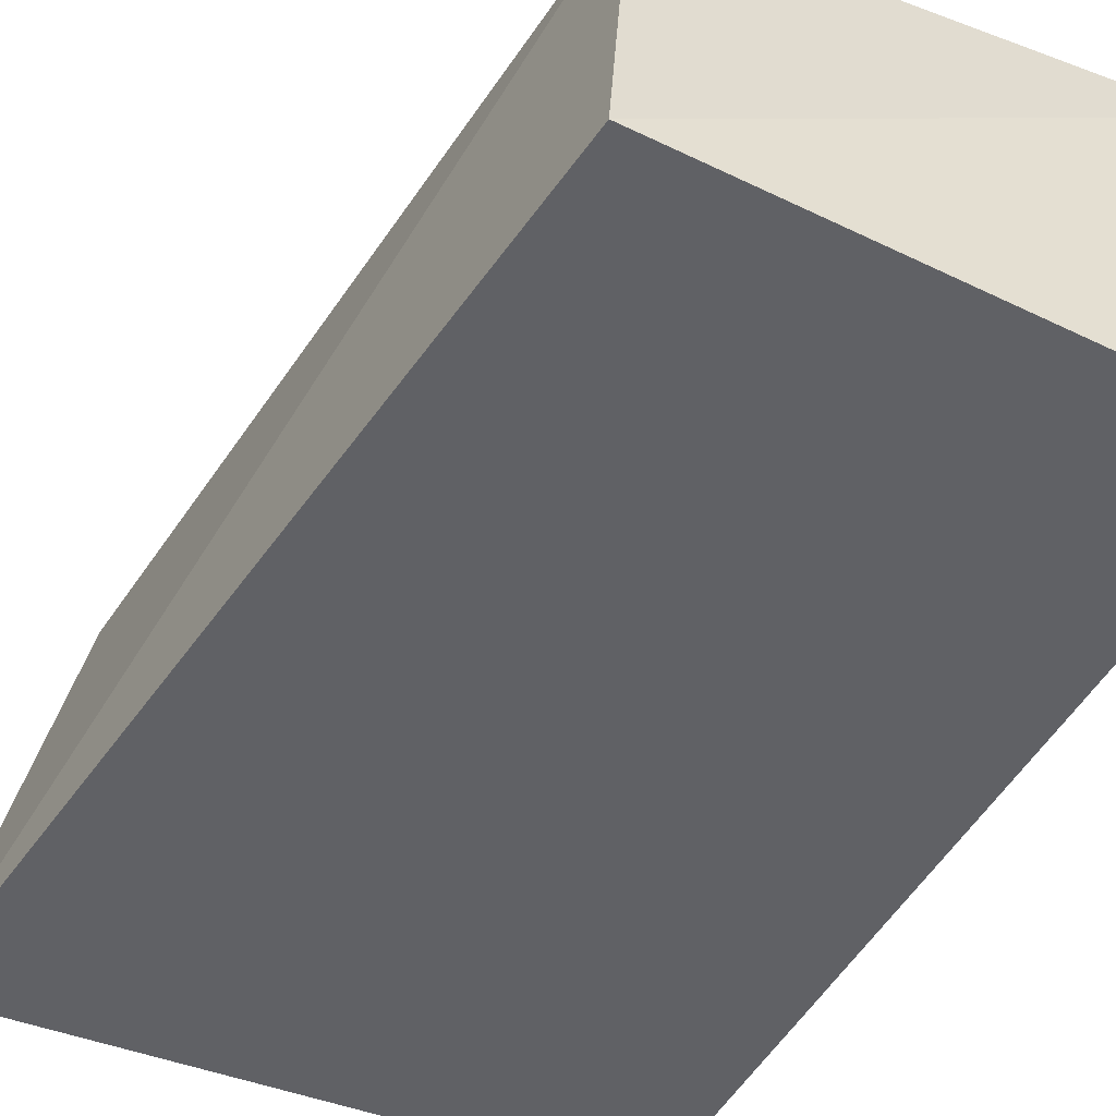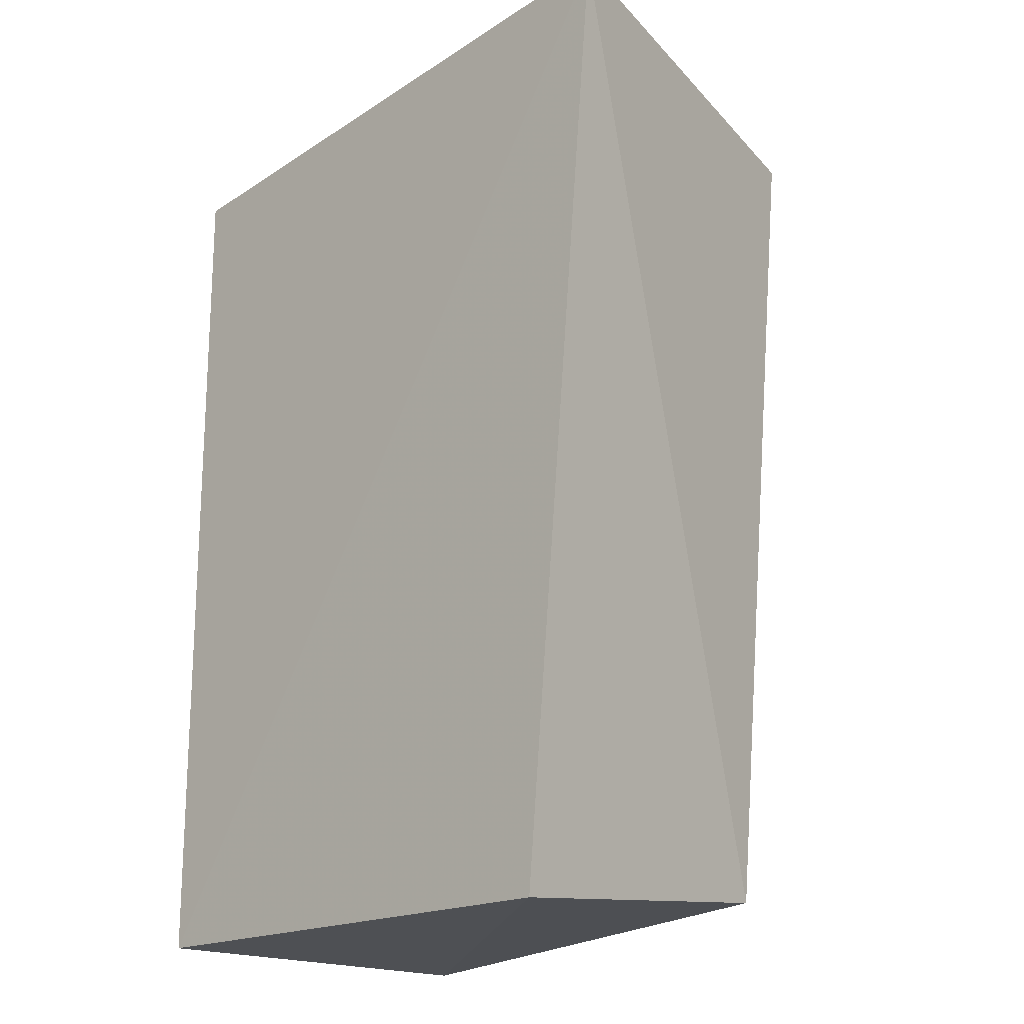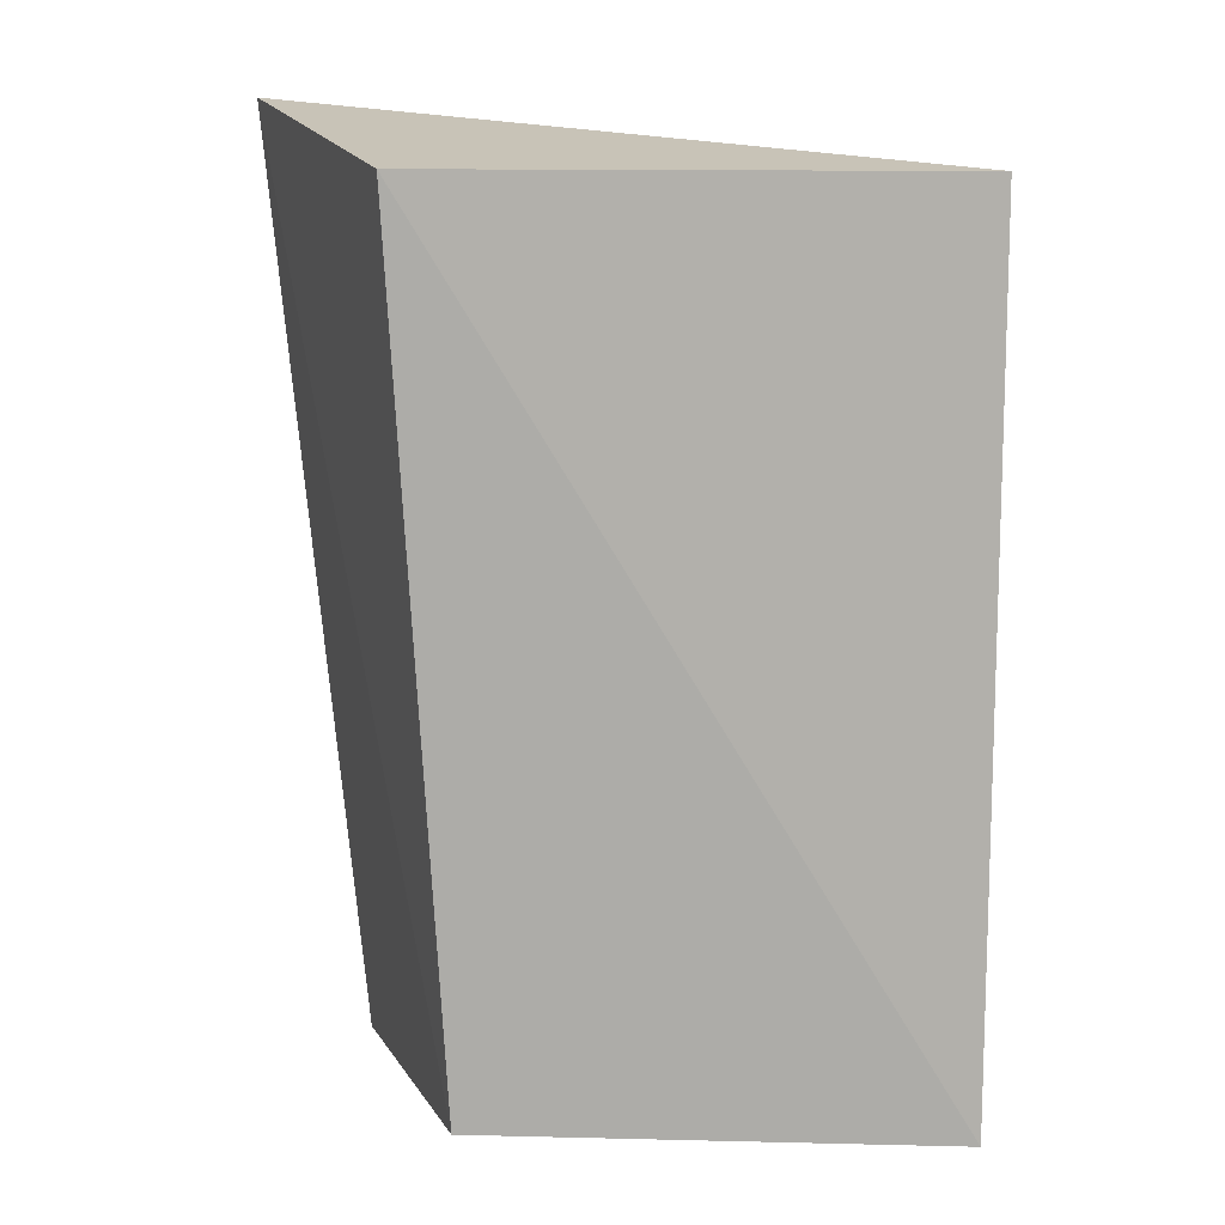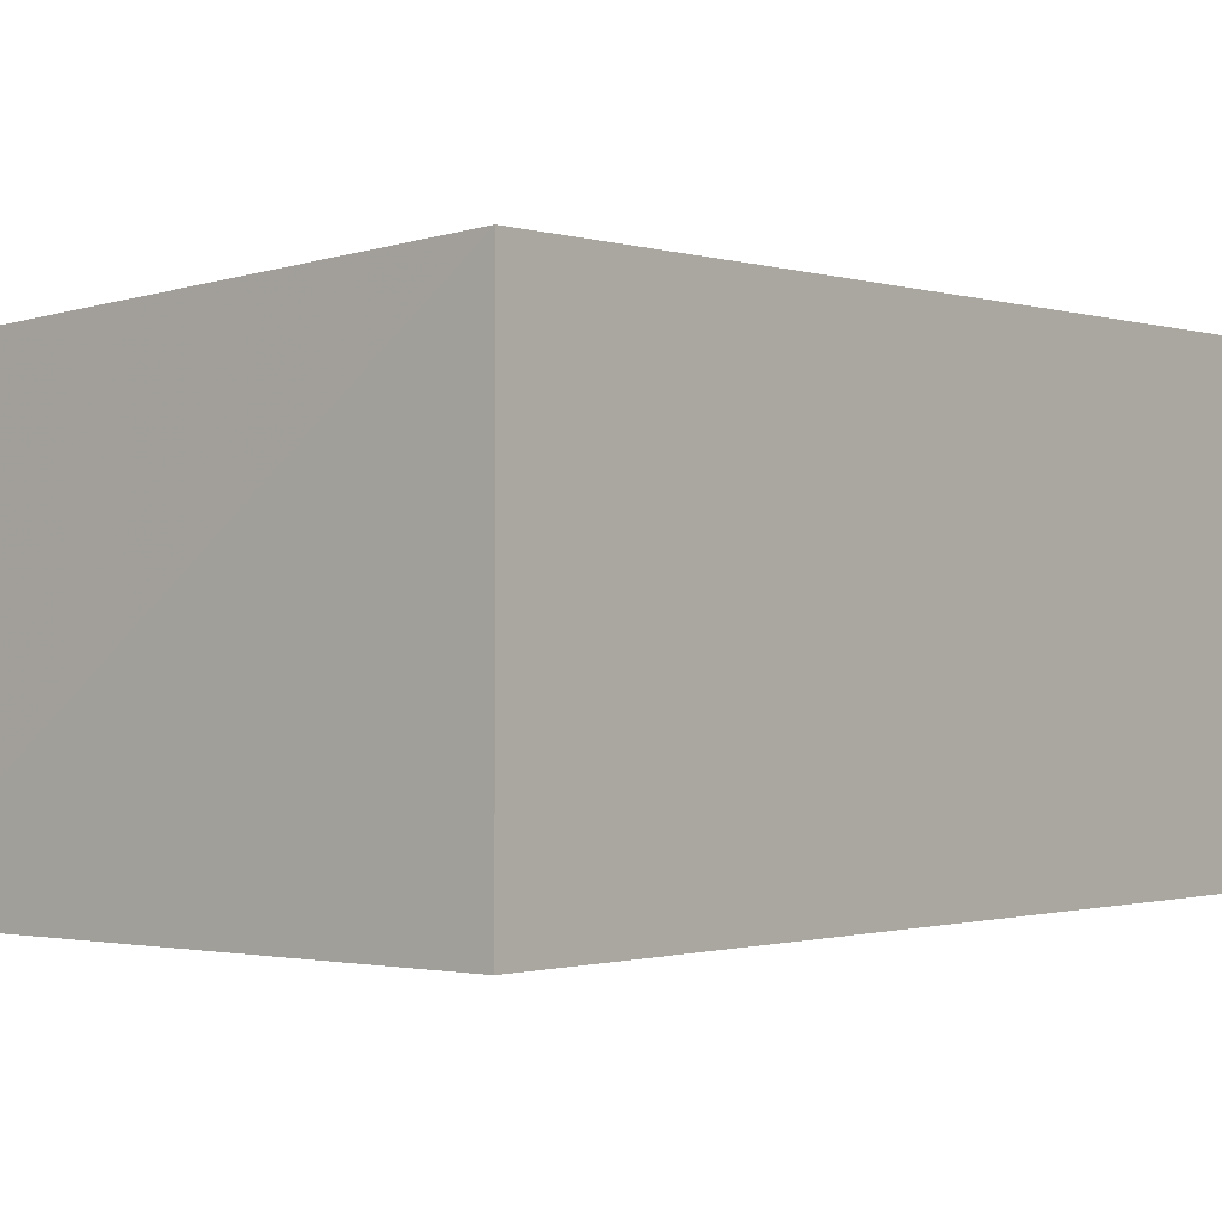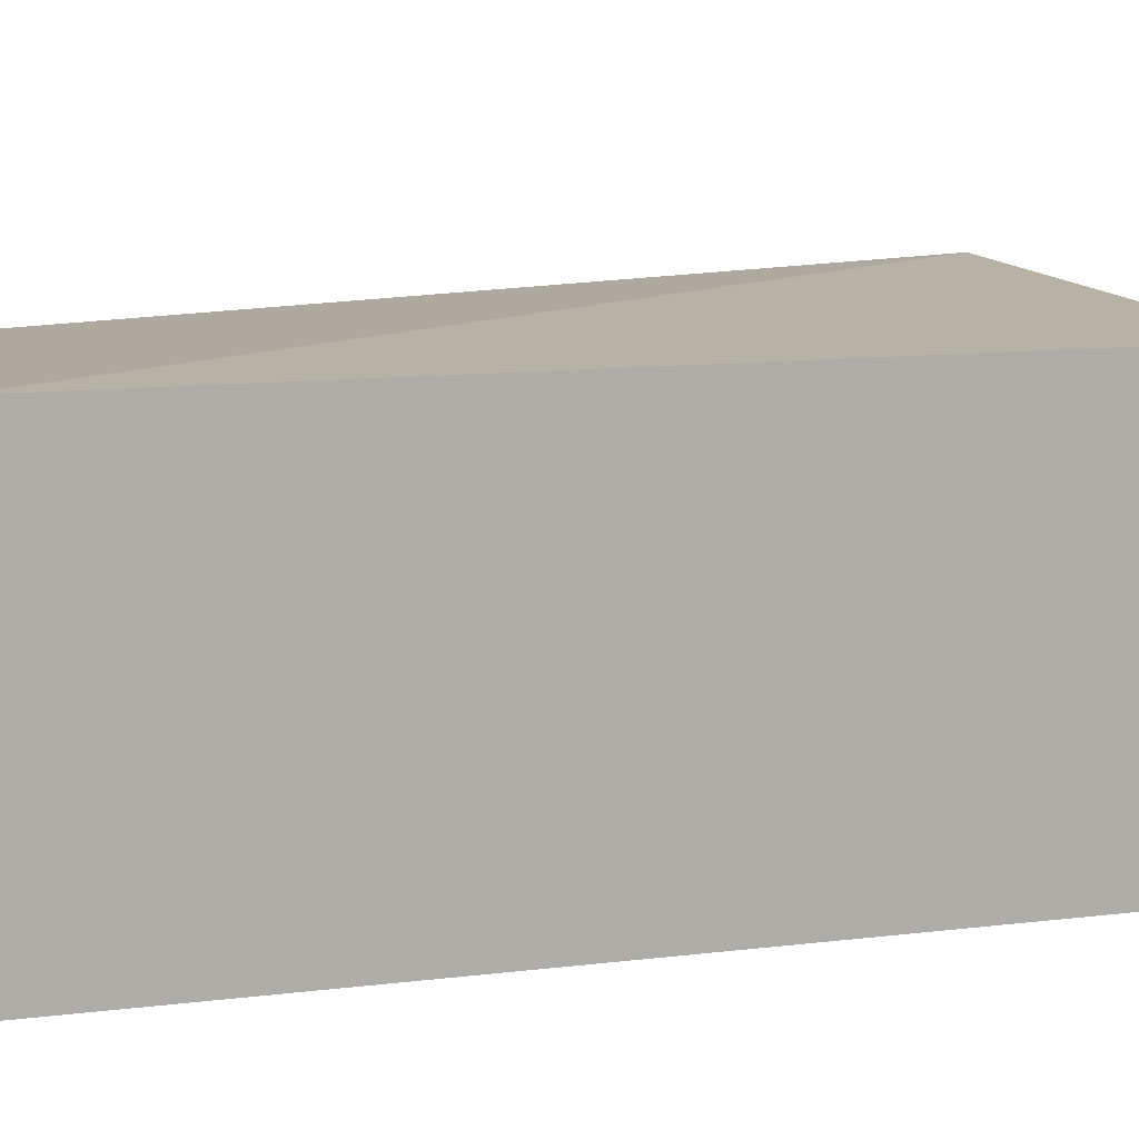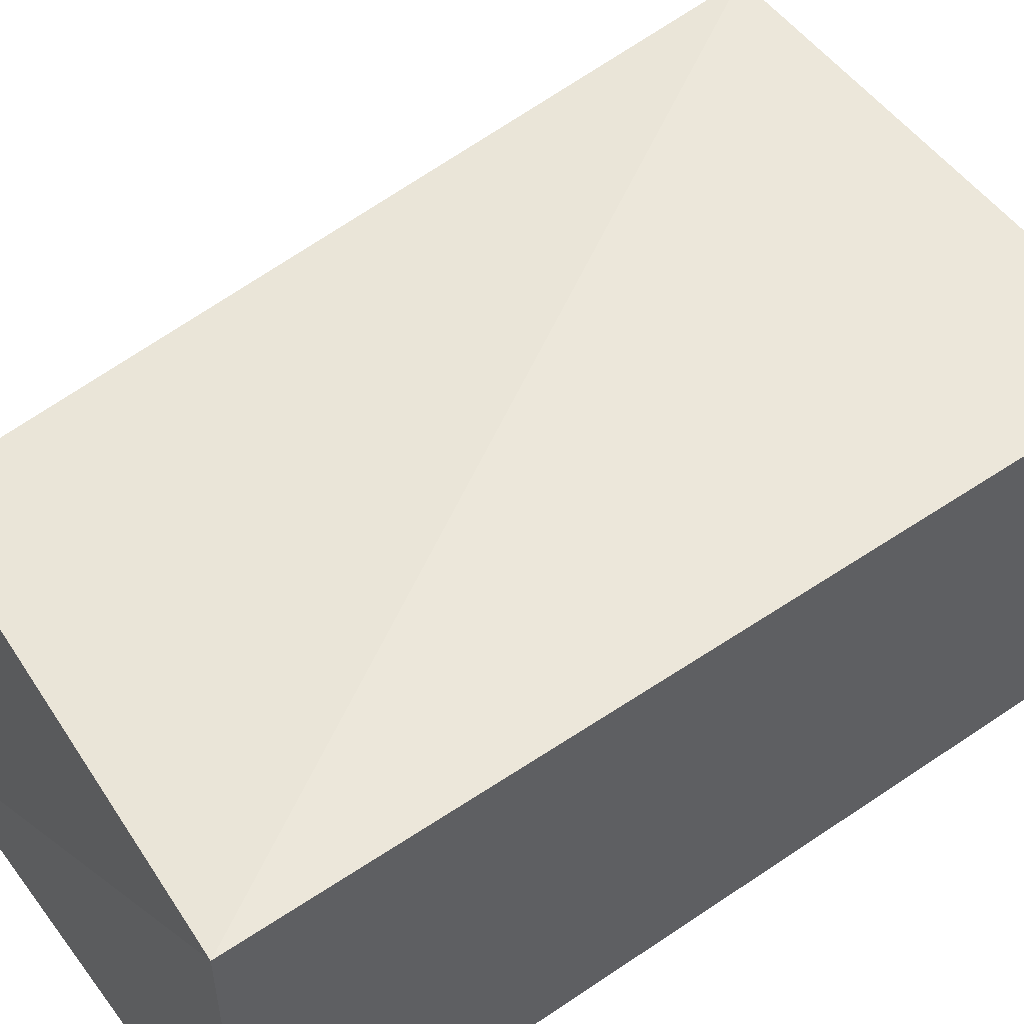
<metadata>
{"format":"obj","ext":"obj","renderer":"f3d","projection":"perspective","resolution":1024,"background":"white","views":[{"elev":-49.7,"azim":-28.3,"up":"+Z"},{"elev":-18.5,"azim":-135.5,"up":"+Y"},{"elev":11.5,"azim":-10.1,"up":"+Y"},{"elev":-0.8,"azim":39.4,"up":"+Z"},{"elev":11.9,"azim":73.9,"up":"+Z"},{"elev":52.2,"azim":53.8,"up":"+Z"}]}
</metadata>
<code>
v -0.2348 -0.1562 0.01306
v -0.2348 -0.1562 -0.1233
v -0.2348 0.1469 0.01306
v -0.4196 0.1483 0.01486
v -0.4156 -0.1551 -0.1229
v -0.4014 -0.143 0.004508
v -0.4467 0.1683 -0.124
v -0.2348 0.1469 -0.1233
f 1 2 3
f 1 3 4
f 5 2 1
f 6 5 1
f 6 1 4
f 7 2 5
f 7 4 3
f 7 6 4
f 7 5 6
f 8 7 3
f 8 3 2
f 8 2 7

</code>
